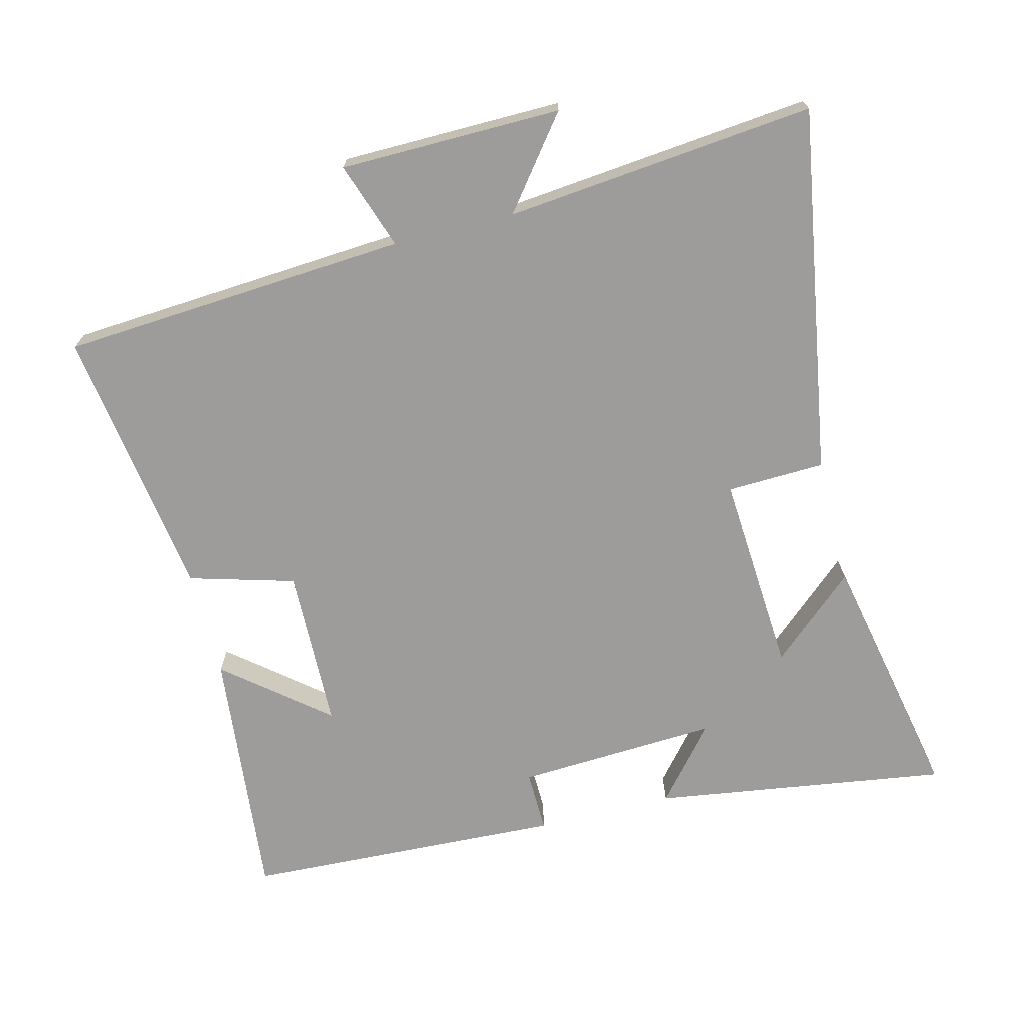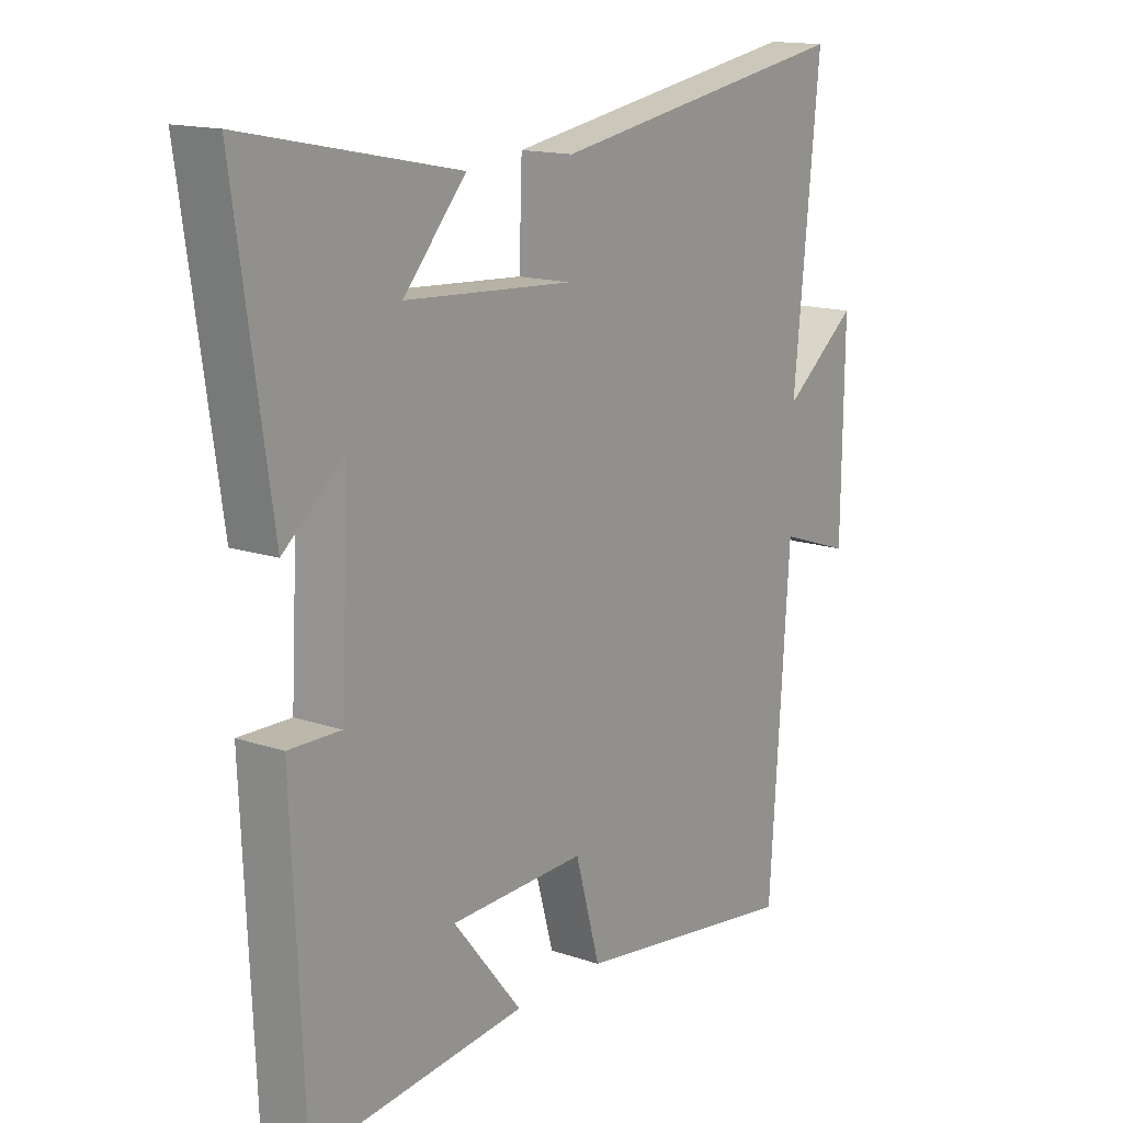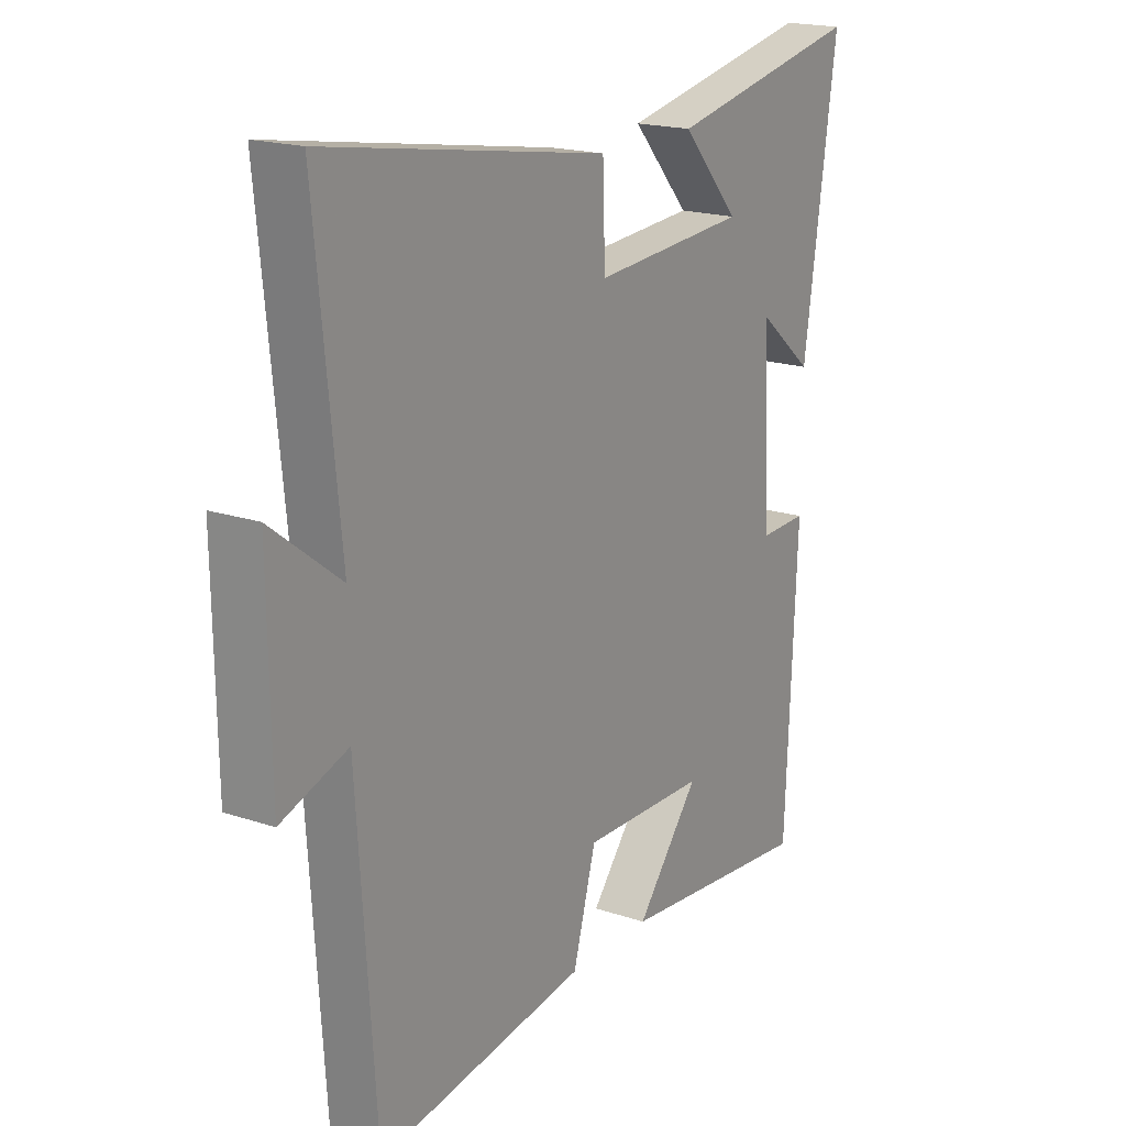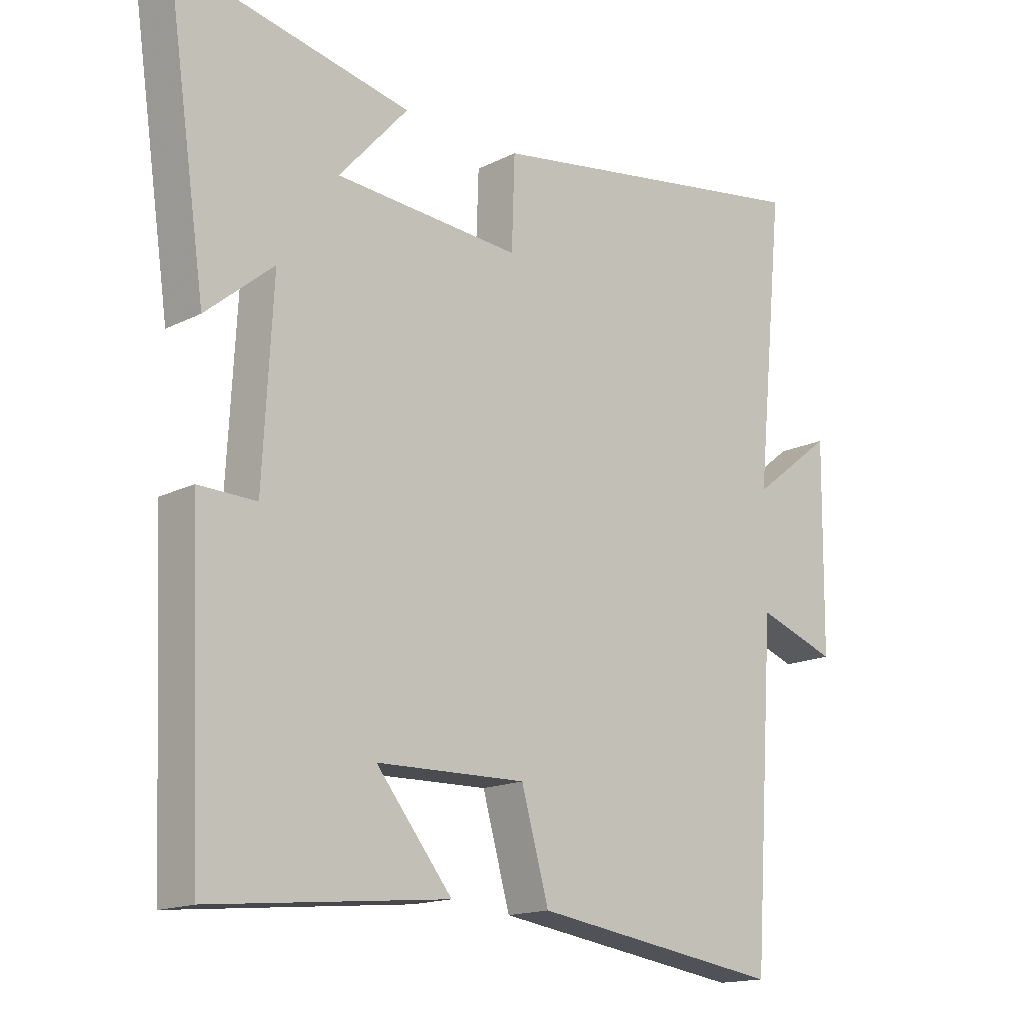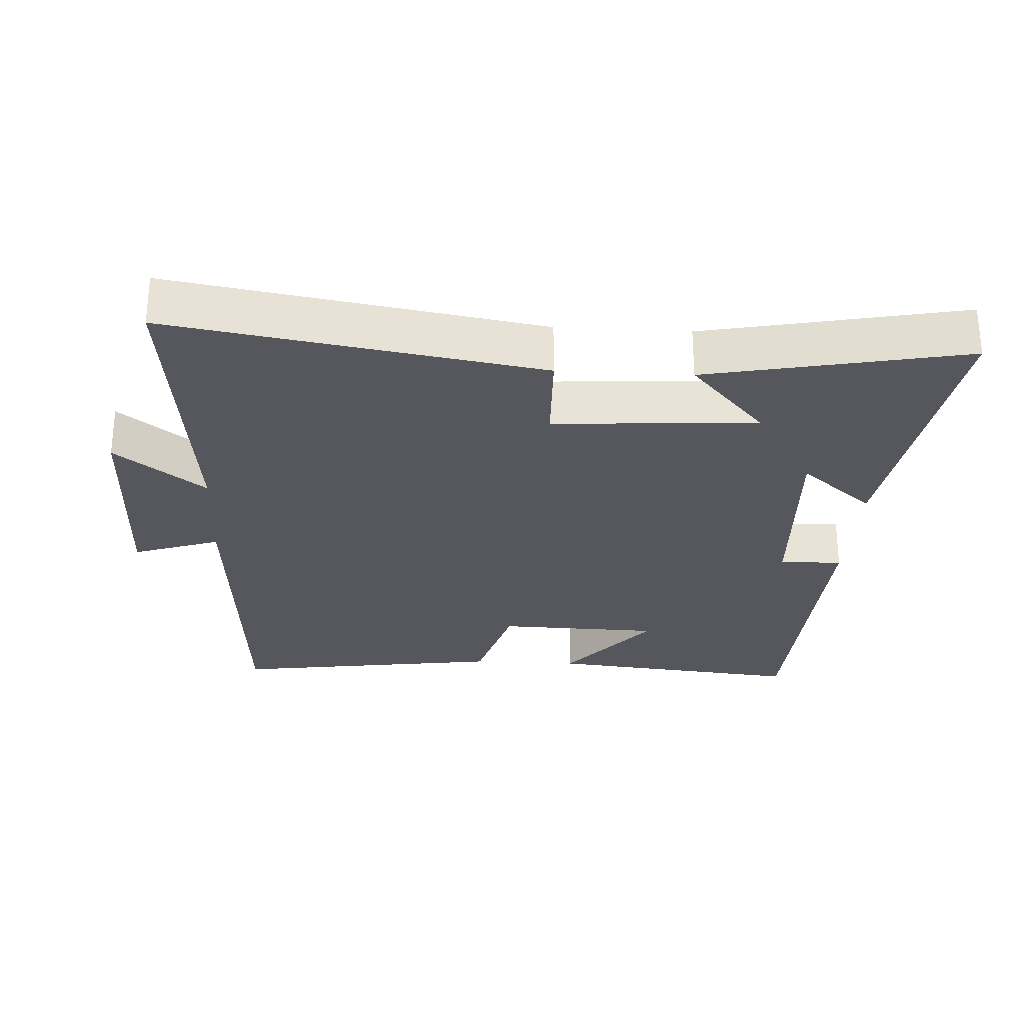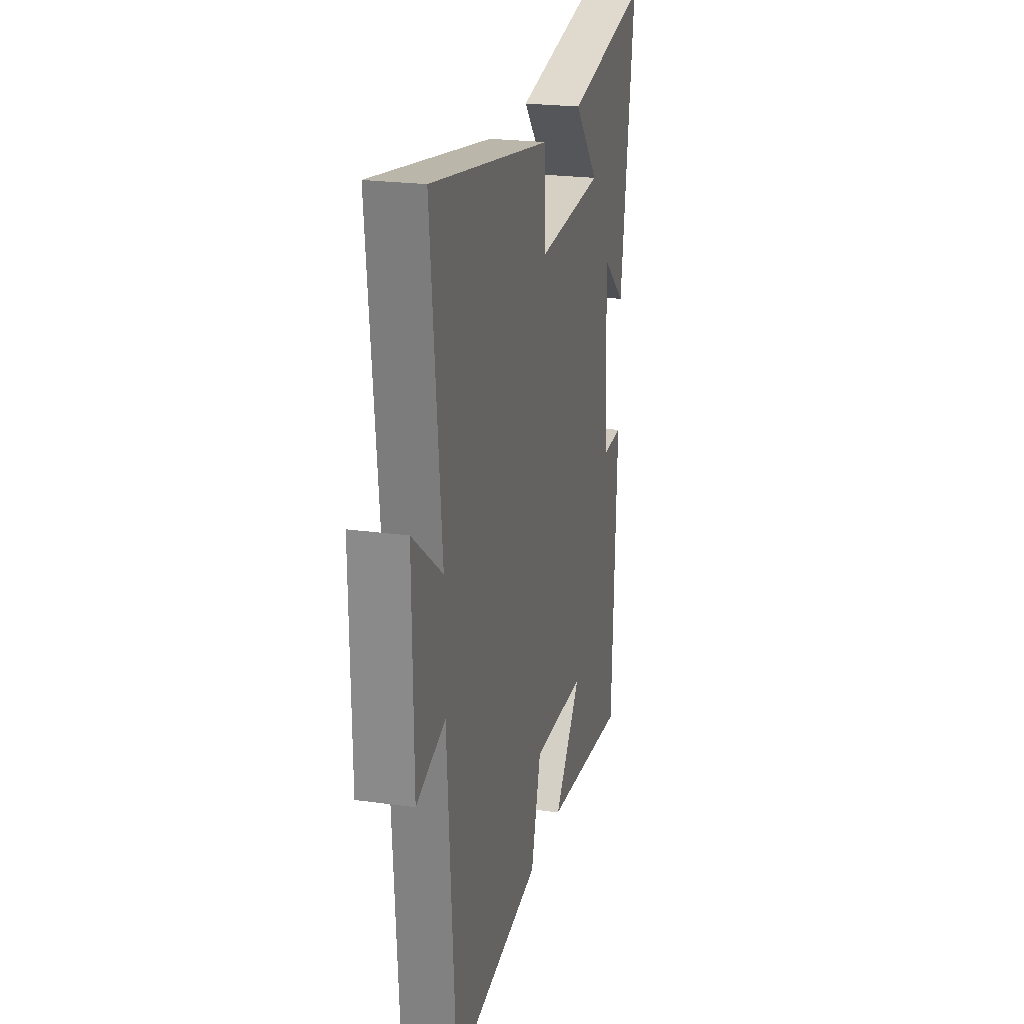
<metadata>
{"format":"obj","ext":"obj","renderer":"f3d","projection":"perspective","resolution":1024,"background":"white","views":[{"elev":-70.1,"azim":-75.9,"up":"+Y"},{"elev":15.1,"azim":125.9,"up":"+Z"},{"elev":18.8,"azim":-57.4,"up":"+Z"},{"elev":-15.9,"azim":136.0,"up":"+Z"},{"elev":-27.5,"azim":-3.3,"up":"+Y"},{"elev":22.7,"azim":-76.4,"up":"+Z"}]}
</metadata>
<code>
v -0.546 0.07 0.589
v -0.005 0.07 0.5
v 0 0.07 0.356
v 0.298 0.07 0.376
v 0.187 0.07 0.5
v 0.564 0.07 0.577
v 0.5 0.07 0.141
v 0.392 0.07 0.231
v 0.408 0.07 -0.067
v 0.5 0.07 -0.065
v 0.479 0.07 -0.538
v 0.1 0.07 -0.5
v 0.222 0.07 -0.35
v -0.018 0.07 -0.344
v -0.062 0.07 -0.5
v -0.465 0.07 -0.559
v -0.5 0.07 -0.047
v -0.628 0.07 -0.091
v -0.632 0.07 0.235
v -0.5 0.07 0.133
v -0.546 0 0.589
v -0.005 0 0.5
v 0 0 0.356
v 0.298 0 0.376
v 0.187 0 0.5
v 0.564 0 0.577
v 0.5 0 0.141
v 0.392 0 0.231
v 0.408 0 -0.067
v 0.5 0 -0.065
v 0.479 0 -0.538
v 0.1 0 -0.5
v 0.222 0 -0.35
v -0.018 0 -0.344
v -0.062 0 -0.5
v -0.465 0 -0.559
v -0.5 0 -0.047
v -0.628 0 -0.091
v -0.632 0 0.235
v -0.5 0 0.133
f 17 18 19 20
f 16 17 20
f 15 16 20
f 14 15 20
f 13 14 20 1
f 10 11 12 13
f 9 10 13
f 8 9 13
f 6 7 8
f 4 5 6
f 4 6 8
f 3 4 8 13
f 1 2 3
f 1 3 13
f 40 39 38 37
f 40 37 36
f 40 36 35
f 40 35 34
f 21 40 34 33
f 33 32 31 30
f 33 30 29
f 33 29 28
f 28 27 26
f 26 25 24
f 28 26 24
f 33 28 24 23
f 23 22 21
f 33 23 21
f 1 21 22 2
f 2 22 23 3
f 3 23 24 4
f 4 24 25 5
f 5 25 26 6
f 6 26 27 7
f 7 27 28 8
f 8 28 29 9
f 9 29 30 10
f 10 30 31 11
f 11 31 32 12
f 12 32 33 13
f 13 33 34 14
f 14 34 35 15
f 15 35 36 16
f 16 36 37 17
f 17 37 38 18
f 18 38 39 19
f 19 39 40 20
f 20 40 21 1

</code>
